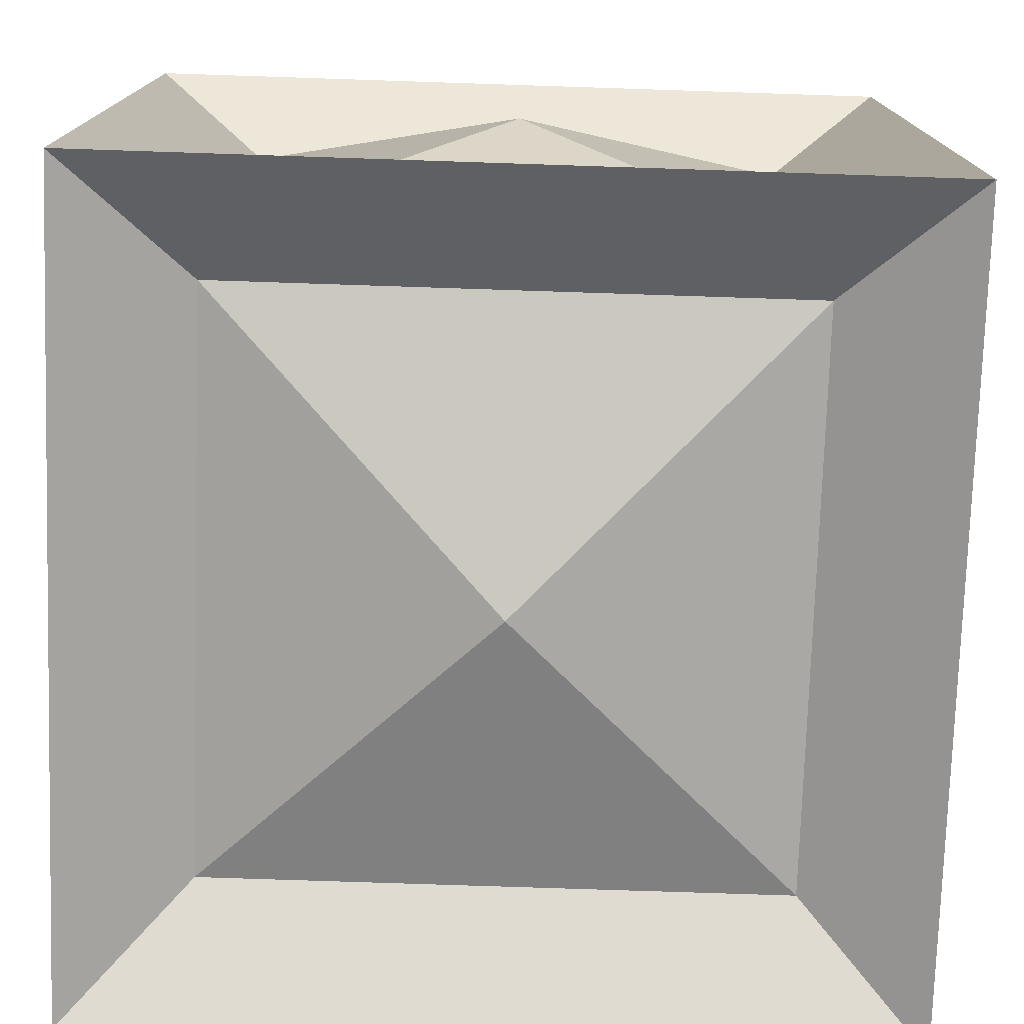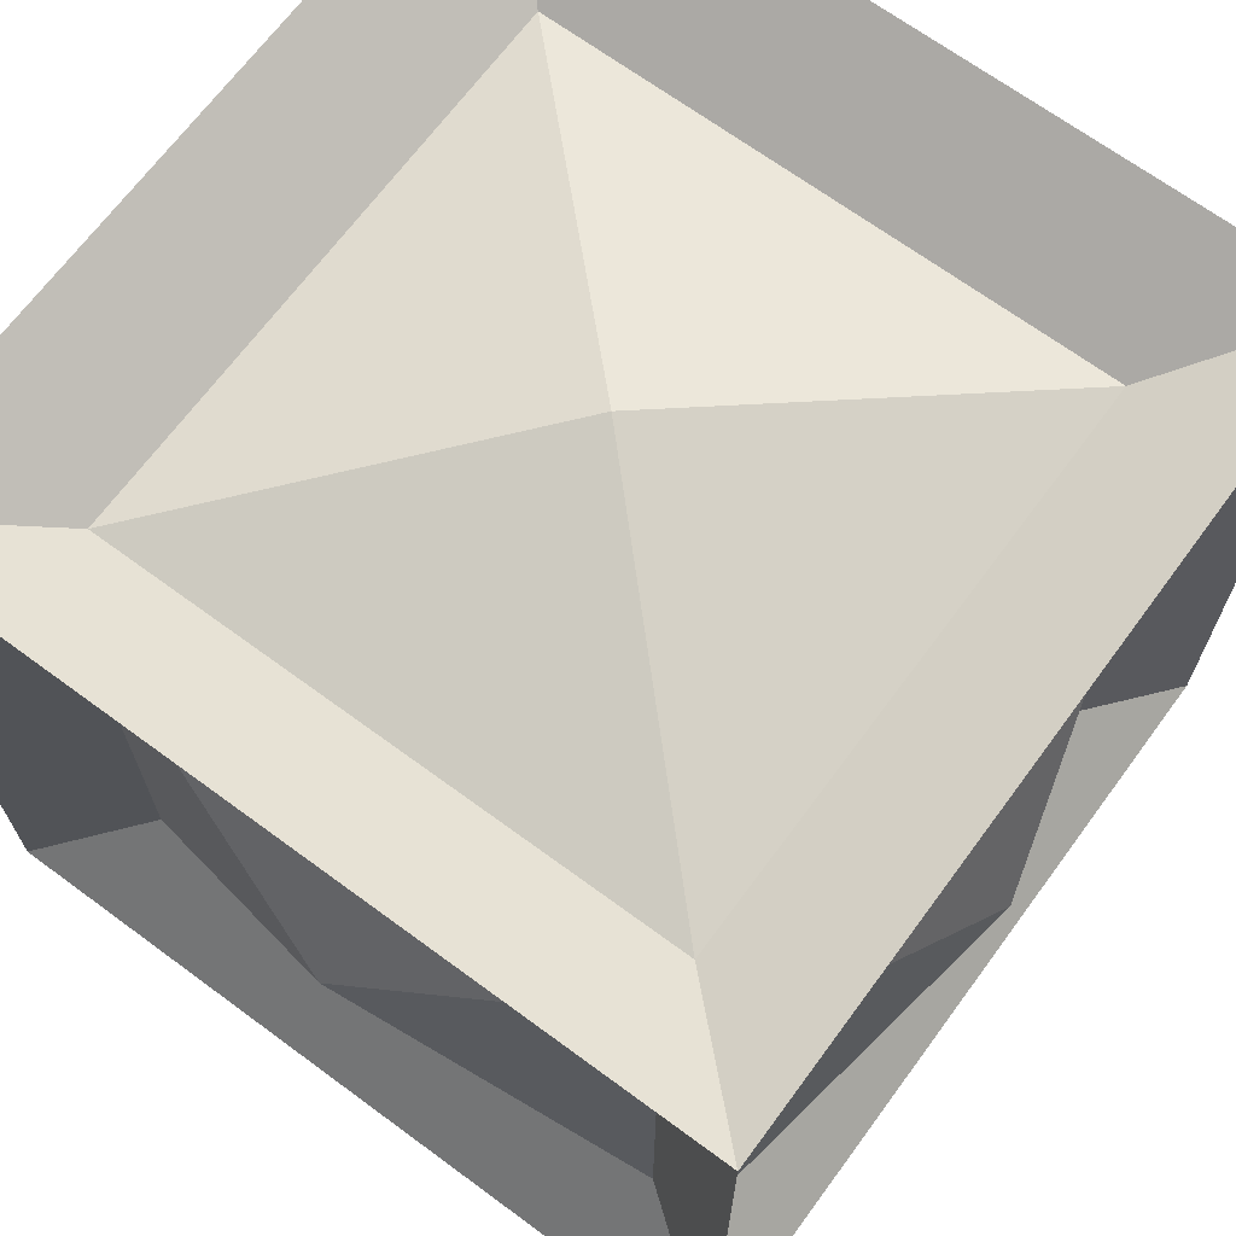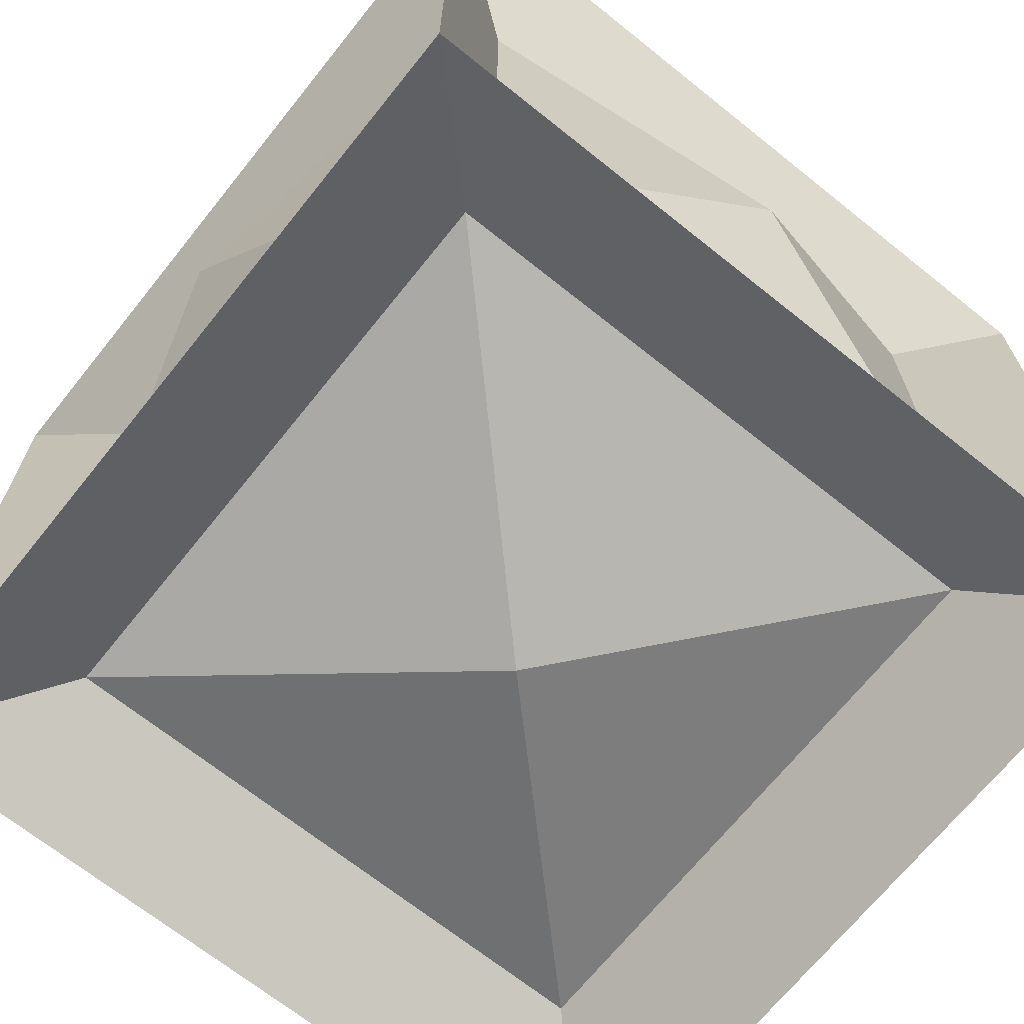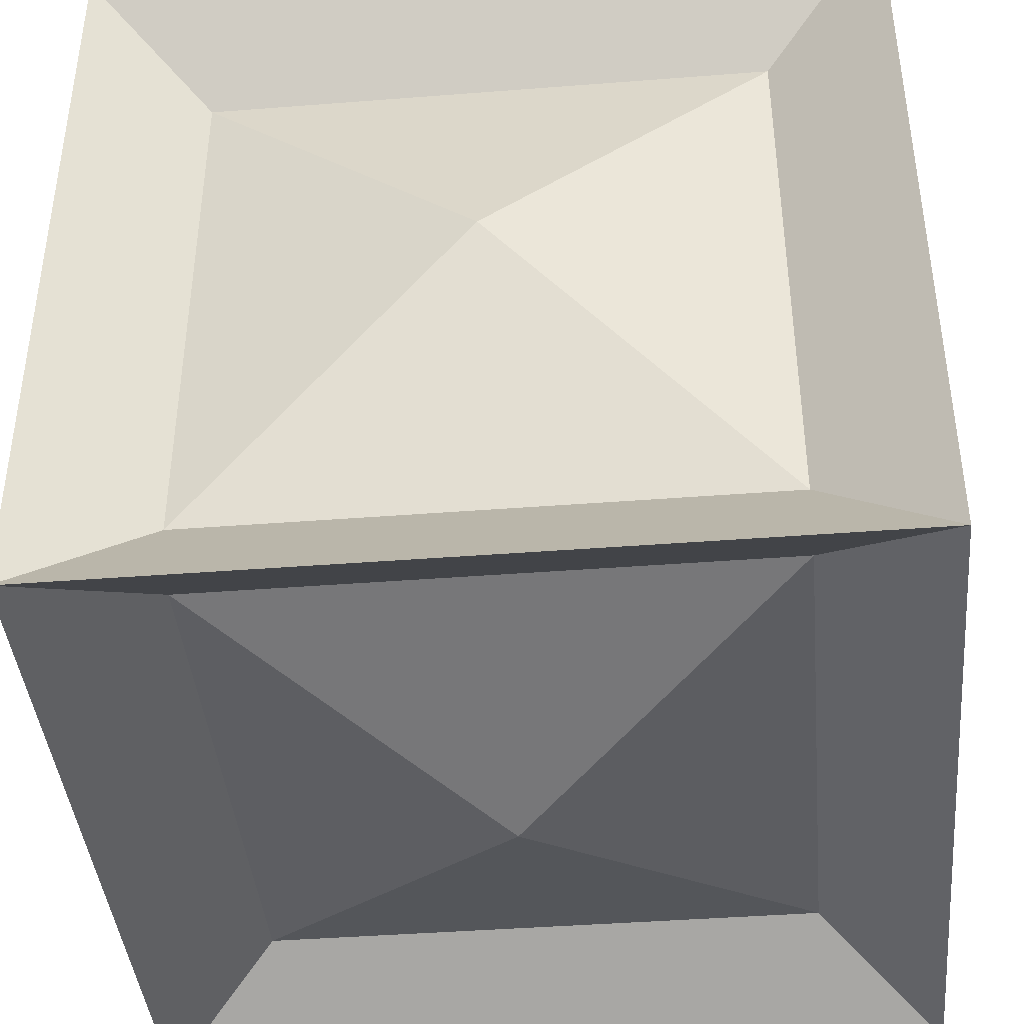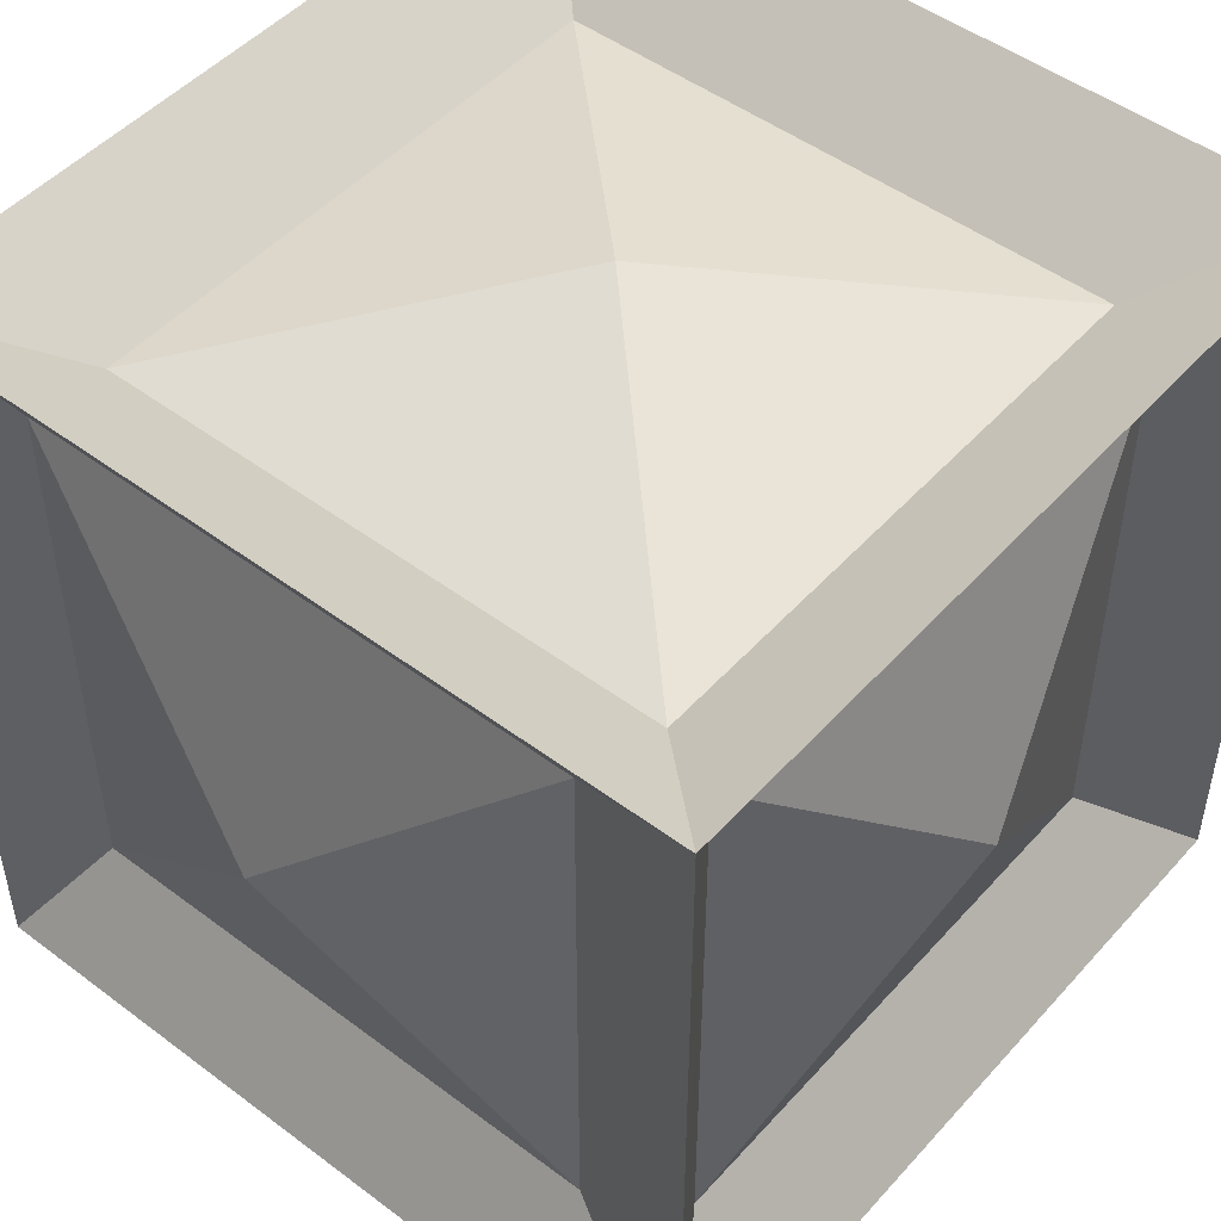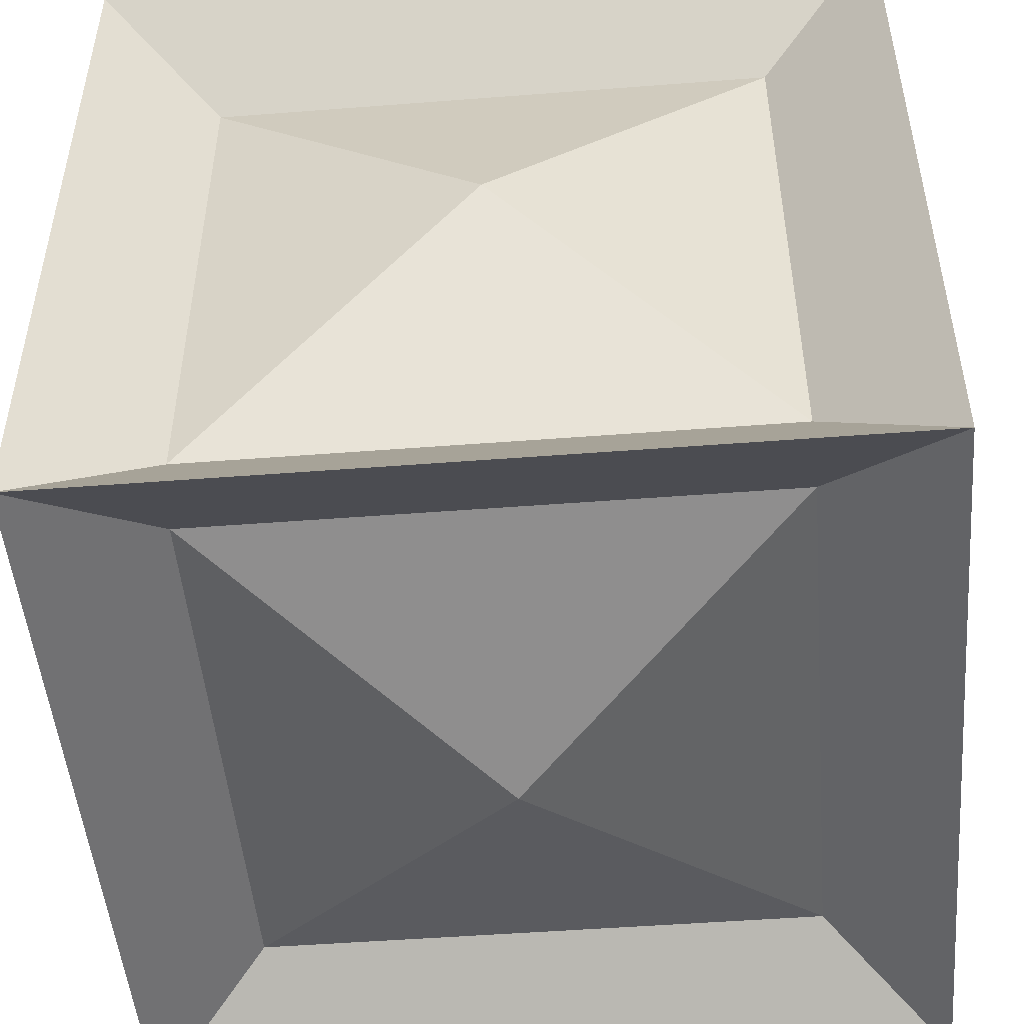
<metadata>
{"format":"obj","ext":"obj","renderer":"f3d","projection":"perspective","resolution":1024,"background":"white","views":[{"elev":-76.1,"azim":178.1,"up":"+Z"},{"elev":68.3,"azim":-143.6,"up":"+Z"},{"elev":-68.9,"azim":51.3,"up":"+Y"},{"elev":-41.5,"azim":5.4,"up":"+Y"},{"elev":48.8,"azim":-50.2,"up":"+Y"},{"elev":-49.3,"azim":4.9,"up":"+Y"}]}
</metadata>
<code>
o Cube
v 0.7 0.8 -0.7
v 0.8 -0.7 -0.7
v 0.7 0.8 0.7
v 0.8 -0.7 0.7
v -0.7 0.8 -0.7
v -0.7 -0.7 -0.8
v -0.7 0.8 0.7
v -0.7 -0.8 0.7
v 0.8 0.7 0.7
v -0.7 0.7 0.8
v 0.8 0.7 -0.7
v -0.7 0.7 -0.8
v 0.7 0.7 -0.8
v 0.7 -0.7 -0.8
v 0.7 0.7 0.8
v 0.7 -0.8 0.7
v 0.7 -0.8 -0.7
v -0.7 -0.8 -0.7
v 1 1 -1
v -0.8296 0.7016 -0.8047
v -0.8296 -0.6984 -0.8047
v -0.7 -0.7 0.8
v 1 -1 -1
v 0.7 -0.7 0.8
v -0.8296 -0.6984 0.5953
v -0.8296 0.7016 0.5953
v 1 1 1
v 1 -1 1
v -1 -1 -1
v -1 -1 1
v -1 1 1
v -1 1 -1
v 0 1 0
v -1.03 0.00164 -0.1047
v 0 0 1
v 1 0 0
v 0 -1 0
v 0 0 -1
f 5 7 33
f 22 24 35
f 20 21 34
f 16 8 37
f 4 2 36
f 6 12 38
f 7 27 3
f 3 19 1
f 5 31 7
f 1 32 5
f 2 19 11
f 9 28 4
f 11 27 9
f 4 23 2
f 14 29 6
f 13 23 14
f 6 32 12
f 12 19 13
f 8 29 18
f 18 23 17
f 16 30 8
f 17 28 16
f 10 30 22
f 24 27 15
f 15 31 10
f 22 28 24
f 25 29 30
f 25 31 26
f 21 32 29
f 26 32 20
f 21 25 34
f 7 3 33
f 1 5 33
f 3 1 33
f 24 15 35
f 26 20 34
f 25 26 34
f 9 4 36
f 15 10 35
f 10 22 35
f 8 18 37
f 11 9 36
f 2 11 36
f 14 6 38
f 17 16 37
f 18 17 37
f 12 13 38
f 13 14 38
f 7 31 27
f 3 27 19
f 5 32 31
f 1 19 32
f 2 23 19
f 9 27 28
f 11 19 27
f 4 28 23
f 14 23 29
f 13 19 23
f 6 29 32
f 12 32 19
f 8 30 29
f 18 29 23
f 16 28 30
f 17 23 28
f 10 31 30
f 24 28 27
f 15 27 31
f 22 30 28
f 25 21 29
f 25 30 31
f 21 20 32
f 26 31 32

</code>
